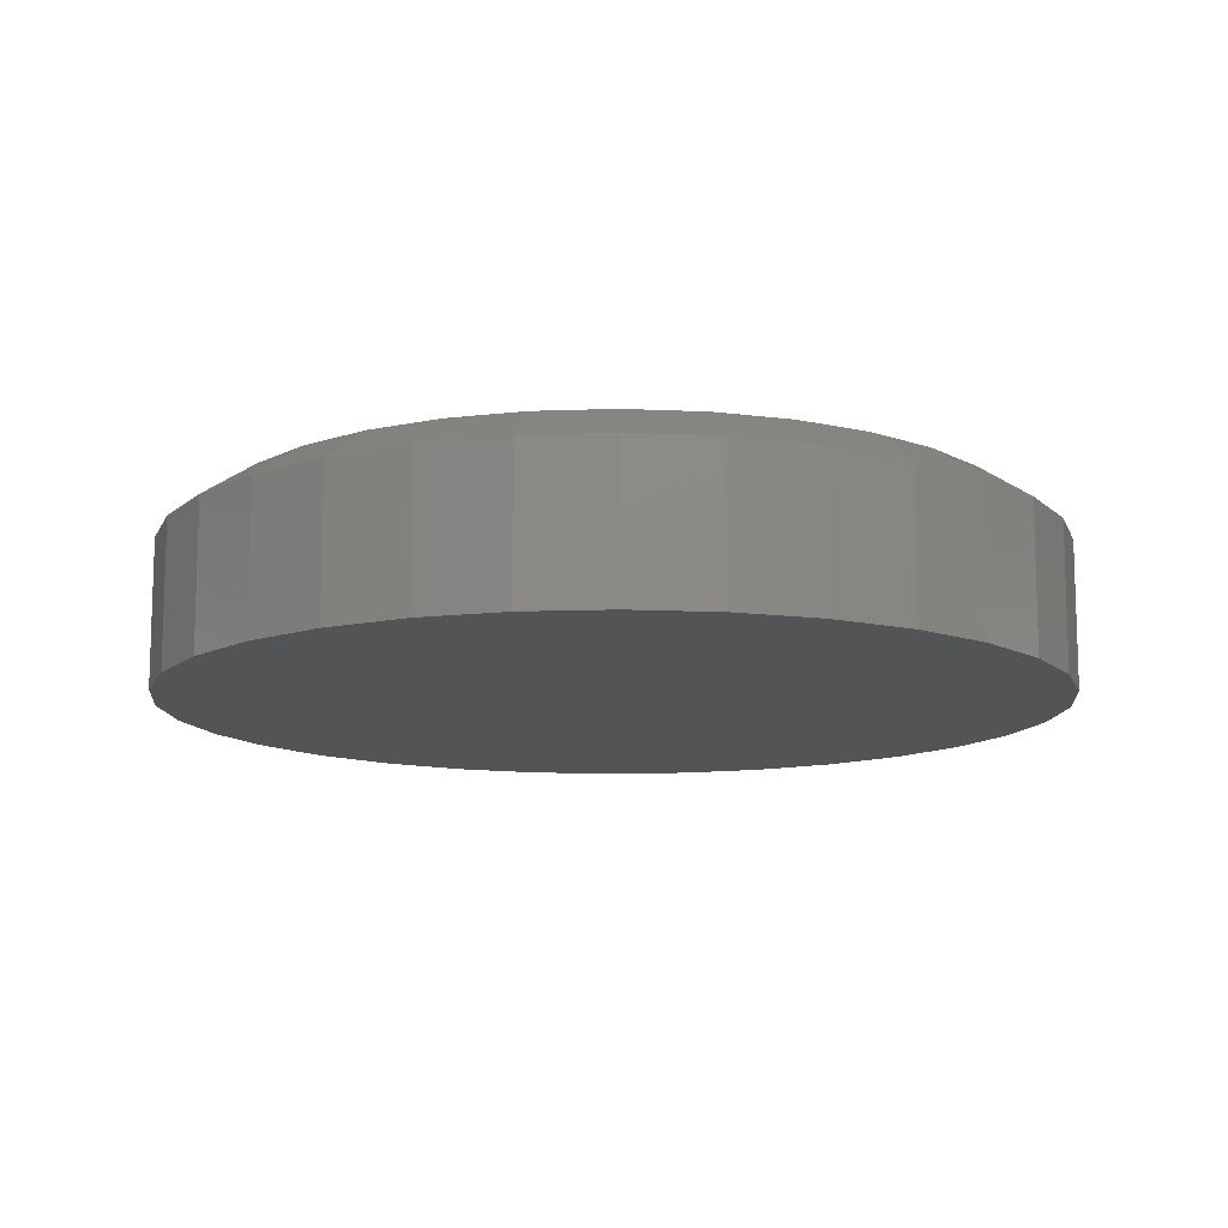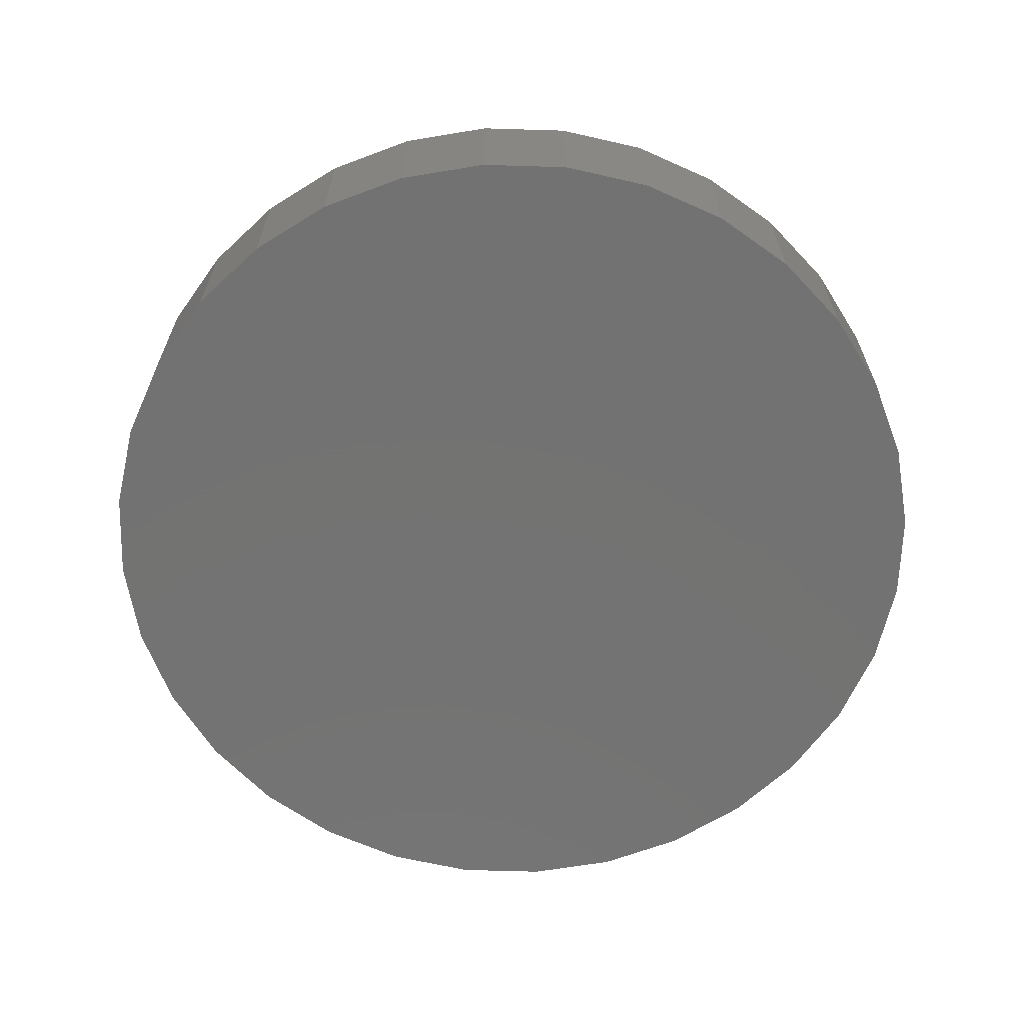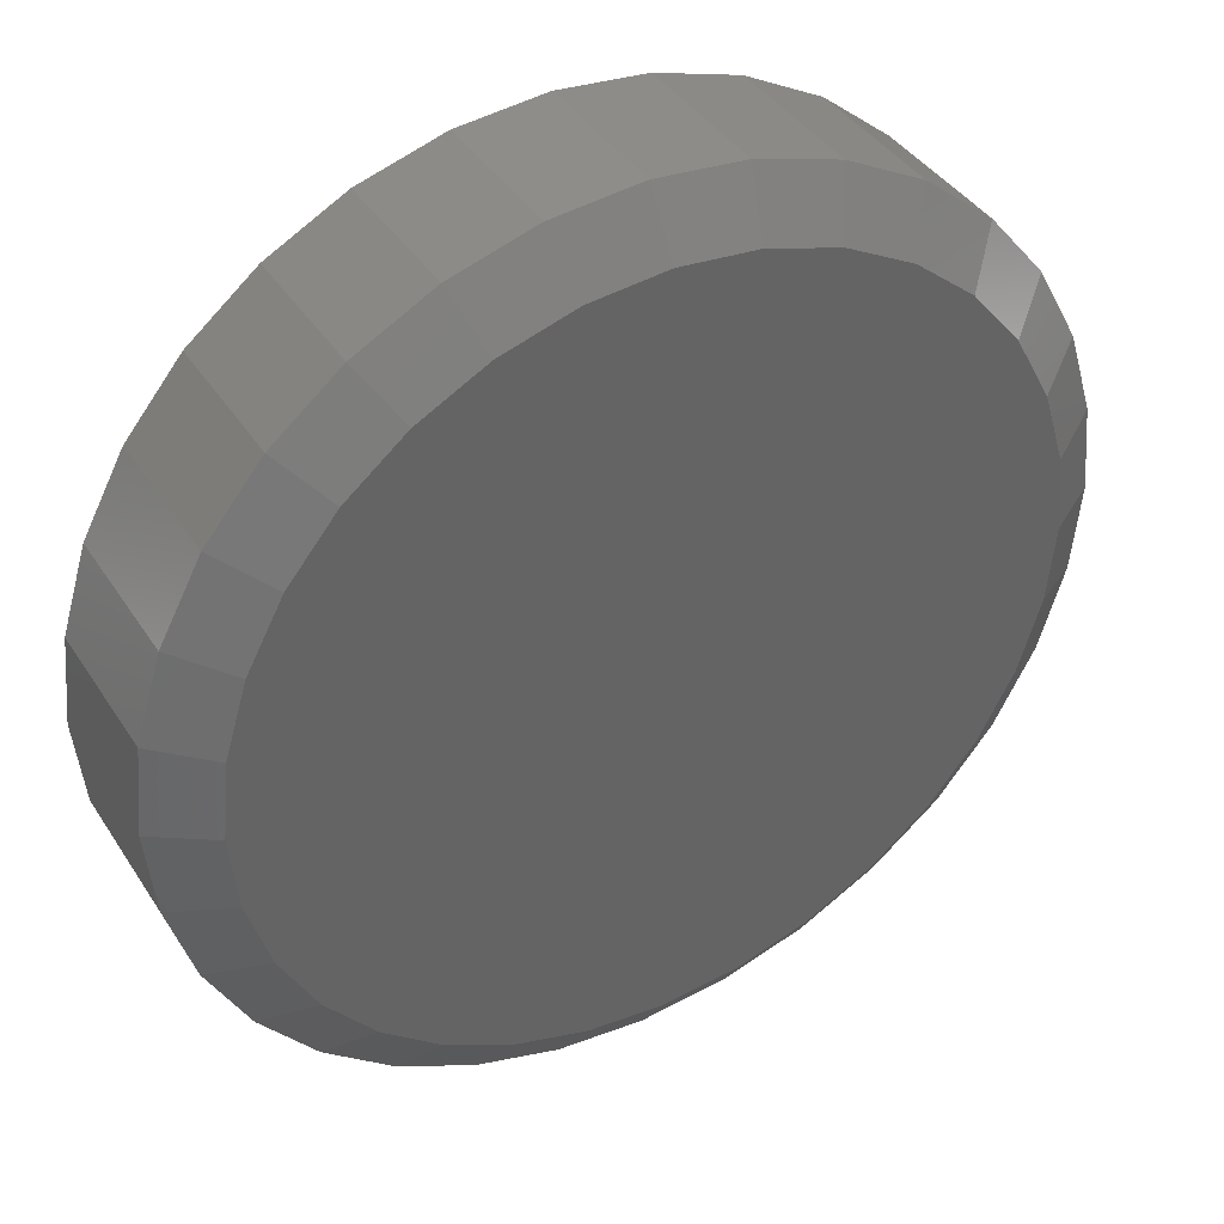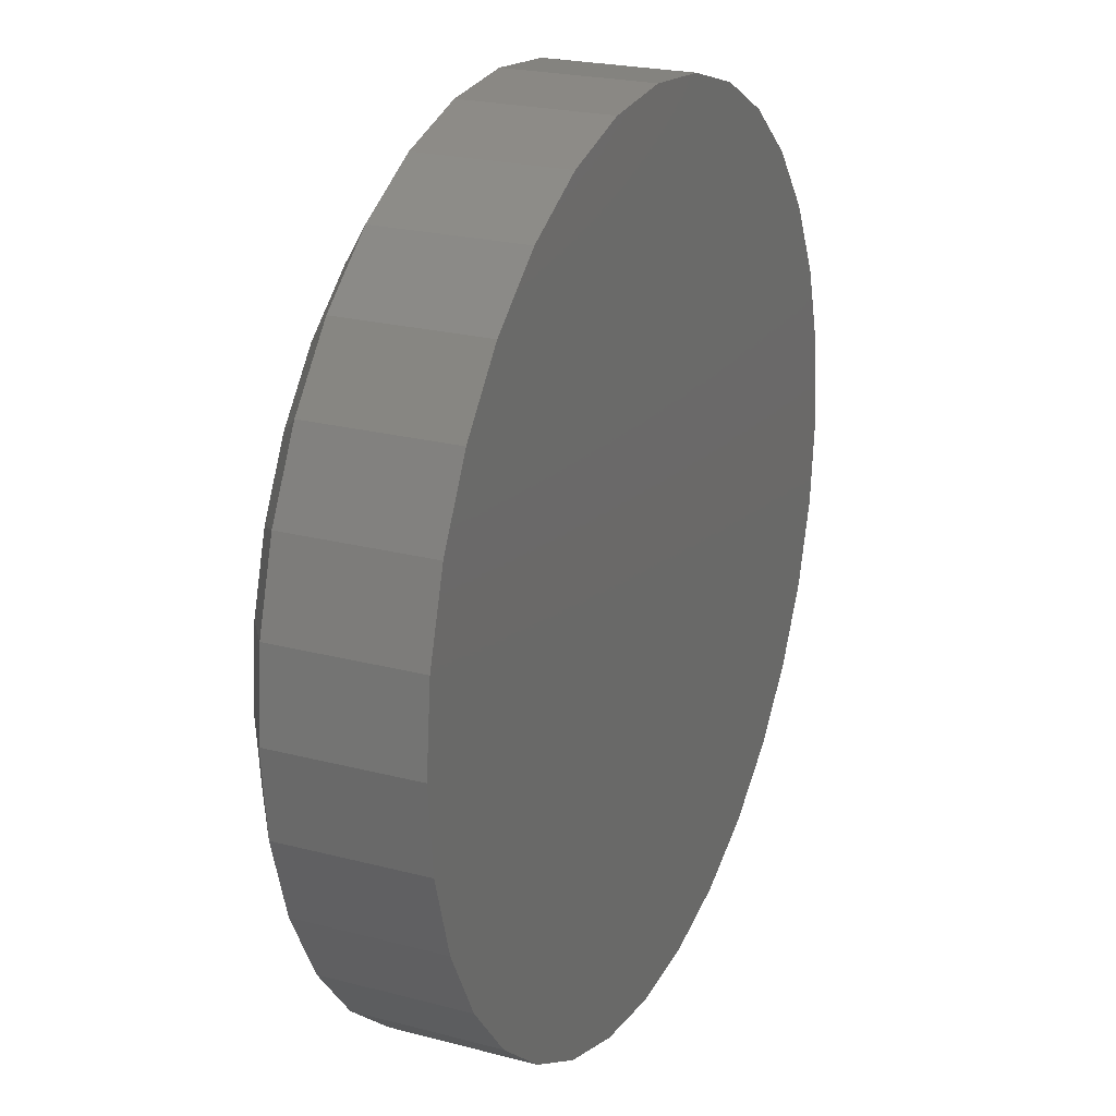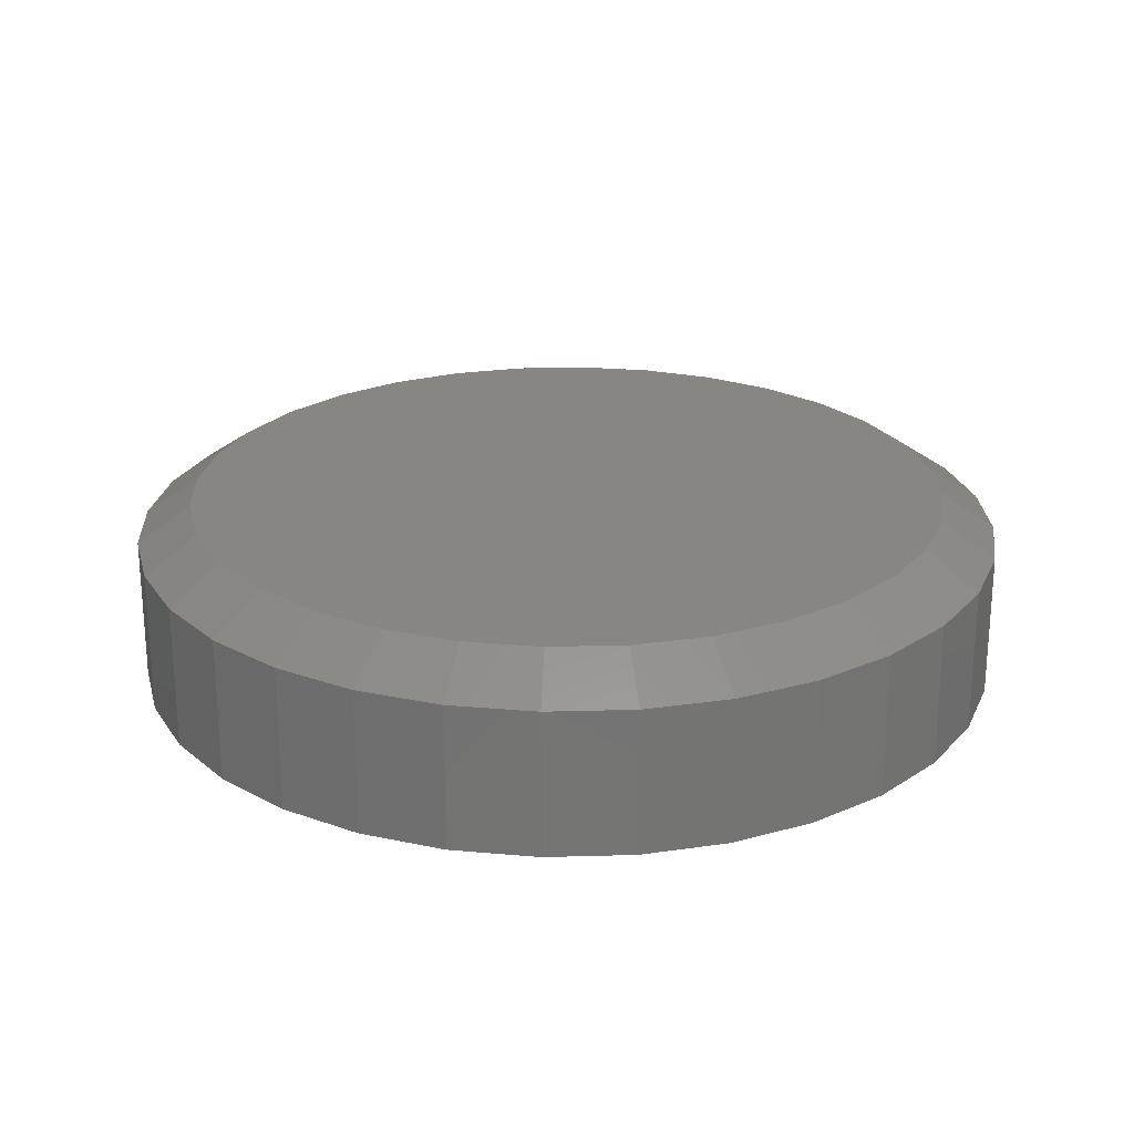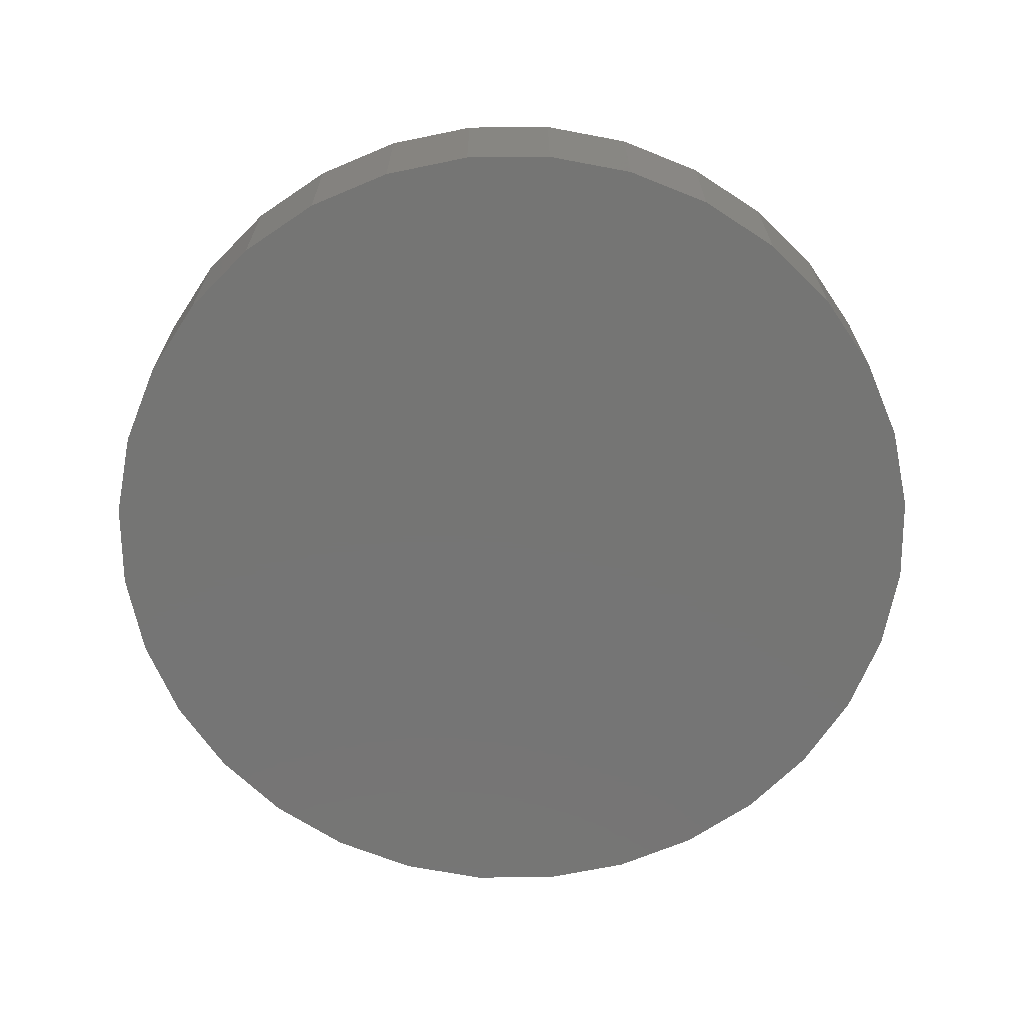
<metadata>
{"format":"stl","ext":"stl","renderer":"f3d","projection":"perspective","resolution":1024,"background":"white","views":[{"elev":-12.1,"azim":33.1,"up":"+Y"},{"elev":-64.8,"azim":-41.1,"up":"+Y"},{"elev":39.6,"azim":150.4,"up":"+Z"},{"elev":22.7,"azim":-65.7,"up":"+Z"},{"elev":23.5,"azim":-165.8,"up":"+Y"},{"elev":-67.4,"azim":-128.9,"up":"+Y"}]}
</metadata>
<code>
# stl→obj: 96 verts, 188 faces
v 0.007895 0.07812 0.3321
v 0.07268 0.07812 0.3257
v -0.05689 0.07812 0.3257
v 0.007895 0.07812 -0.3321
v -0.05689 0.07812 -0.3257
v 0.07268 0.07812 -0.3257
v -0.1192 0.07812 -0.3068
v 0.135 0.07812 -0.3068
v -0.1766 0.07812 -0.2761
v 0.1924 0.07812 -0.2761
v -0.2269 0.07812 -0.2348
v 0.2427 0.07812 -0.2348
v -0.2682 0.07812 -0.1845
v 0.284 0.07812 -0.1845
v -0.2989 0.07812 -0.1271
v 0.3147 0.07812 -0.1271
v -0.3178 0.07812 -0.06478
v 0.3336 0.07812 -0.06478
v -0.3242 0.07812 3.404e-08
v 0.34 0.07812 9.627e-18
v -0.3178 0.07812 0.06478
v 0.3336 0.07812 0.06478
v -0.2989 0.07812 0.1271
v 0.3147 0.07812 0.1271
v -0.2682 0.07812 0.1845
v 0.284 0.07812 0.1845
v -0.2269 0.07812 0.2348
v 0.2427 0.07812 0.2348
v -0.1766 0.07812 0.2761
v 0.1924 0.07812 0.2761
v -0.1192 0.07812 0.3068
v 0.135 0.07812 0.3068
v 0.3868 0.04688 -1.624e-16
v 0.3868 -0.07812 -6.961e-17
v 0.3796 0.04688 -0.07393
v 0.3796 -0.07812 -0.07393
v 0.358 0.04688 -0.145
v 0.358 -0.07812 -0.145
v 0.323 0.04688 -0.2105
v 0.323 -0.07812 -0.2105
v 0.2759 0.04688 -0.268
v 0.2759 -0.07812 -0.268
v 0.2184 0.04688 -0.3151
v 0.2184 -0.07812 -0.3151
v 0.1529 0.04688 -0.3501
v 0.1529 -0.07812 -0.3501
v 0.08182 0.04688 -0.3717
v 0.08182 -0.07812 -0.3717
v 0.007895 0.04688 -0.3789
v 0.007895 -0.07812 -0.3789
v -0.06603 0.04688 -0.3717
v -0.06603 -0.07812 -0.3717
v -0.1371 0.04688 -0.3501
v -0.1371 -0.07812 -0.3501
v -0.2026 0.04688 -0.3151
v -0.2026 -0.07812 -0.3151
v -0.2601 0.04688 -0.268
v -0.2601 -0.07812 -0.268
v -0.3072 0.04688 -0.2105
v -0.3072 -0.07812 -0.2105
v -0.3422 0.04688 -0.145
v -0.3422 -0.07812 -0.145
v -0.3638 0.04688 -0.07393
v -0.3638 -0.07812 -0.07393
v -0.3711 0.04688 2.32e-17
v -0.3711 -0.07812 2.32e-17
v -0.3638 0.04688 0.07393
v -0.3638 -0.07812 0.07393
v -0.3422 0.04688 0.145
v -0.3422 -0.07812 0.145
v -0.3072 0.04688 0.2105
v -0.3072 -0.07812 0.2105
v -0.2601 0.04688 0.268
v -0.2601 -0.07812 0.268
v -0.2026 0.04688 0.3151
v -0.2026 -0.07812 0.3151
v -0.1371 0.04688 0.3501
v -0.1371 -0.07812 0.3501
v -0.06603 0.04688 0.3717
v -0.06603 -0.07812 0.3717
v 0.007895 0.04688 0.3789
v 0.007895 -0.07812 0.3789
v 0.08182 0.04688 0.3717
v 0.08182 -0.07812 0.3717
v 0.1529 0.04688 0.3501
v 0.1529 -0.07812 0.3501
v 0.2184 0.04688 0.3151
v 0.2184 -0.07812 0.3151
v 0.2759 0.04688 0.268
v 0.2759 -0.07812 0.268
v 0.323 0.04688 0.2105
v 0.323 -0.07812 0.2105
v 0.358 0.04688 0.145
v 0.358 -0.07812 0.145
v 0.3796 0.04688 0.07393
v 0.3796 -0.07812 0.07393
f 1 2 3
f 4 5 6
f 6 5 7
f 6 7 8
f 8 7 9
f 8 9 10
f 10 9 11
f 10 11 12
f 12 11 13
f 12 13 14
f 14 13 15
f 14 15 16
f 16 15 17
f 16 17 18
f 18 17 19
f 18 19 20
f 20 19 21
f 20 21 22
f 22 21 23
f 22 23 24
f 24 23 25
f 24 25 26
f 26 25 27
f 26 27 28
f 28 27 29
f 28 29 30
f 30 29 31
f 30 31 32
f 32 31 3
f 32 3 2
f 33 34 35
f 35 34 36
f 35 36 37
f 37 36 38
f 37 38 39
f 39 38 40
f 39 40 41
f 41 40 42
f 41 42 43
f 43 42 44
f 43 44 45
f 45 44 46
f 45 46 47
f 47 46 48
f 47 48 49
f 49 48 50
f 49 50 51
f 51 50 52
f 51 52 53
f 53 52 54
f 53 54 55
f 55 54 56
f 55 56 57
f 57 56 58
f 57 58 59
f 59 58 60
f 59 60 61
f 61 60 62
f 61 62 63
f 63 62 64
f 63 64 65
f 65 64 66
f 65 66 67
f 67 66 68
f 67 68 69
f 69 68 70
f 69 70 71
f 71 70 72
f 71 72 73
f 73 72 74
f 73 74 75
f 75 74 76
f 75 76 77
f 77 76 78
f 77 78 79
f 79 78 80
f 79 80 81
f 81 80 82
f 81 82 83
f 83 82 84
f 83 84 85
f 85 84 86
f 85 86 87
f 87 86 88
f 87 88 89
f 89 88 90
f 89 90 91
f 91 90 92
f 91 92 93
f 93 92 94
f 93 94 95
f 95 94 96
f 95 96 33
f 33 96 34
f 30 87 28
f 3 77 79
f 31 77 3
f 26 91 24
f 24 91 93
f 24 93 22
f 22 93 95
f 22 95 20
f 20 95 33
f 71 25 69
f 69 25 23
f 69 23 67
f 67 23 21
f 67 21 65
f 65 21 19
f 91 26 89
f 89 26 28
f 89 28 87
f 87 30 85
f 85 30 32
f 85 32 83
f 3 79 1
f 1 79 81
f 1 81 2
f 2 81 83
f 2 83 32
f 77 31 75
f 75 31 29
f 75 29 73
f 25 71 27
f 27 71 73
f 27 73 29
f 9 55 11
f 6 45 47
f 8 45 6
f 13 59 15
f 15 59 61
f 15 61 17
f 17 61 63
f 17 63 19
f 19 63 65
f 39 14 37
f 37 14 16
f 37 16 35
f 35 16 18
f 35 18 33
f 33 18 20
f 59 13 57
f 57 13 11
f 57 11 55
f 55 9 53
f 53 9 7
f 53 7 51
f 6 47 4
f 4 47 49
f 4 49 5
f 5 49 51
f 5 51 7
f 45 8 43
f 43 8 10
f 43 10 41
f 14 39 12
f 12 39 41
f 12 41 10
f 80 84 82
f 84 80 86
f 86 80 78
f 86 78 88
f 88 78 76
f 88 76 90
f 90 76 74
f 90 74 92
f 92 74 72
f 92 72 94
f 94 72 70
f 94 70 96
f 96 70 68
f 96 68 34
f 34 68 66
f 34 66 36
f 36 66 64
f 36 64 38
f 38 64 62
f 38 62 40
f 40 62 60
f 40 60 42
f 42 60 58
f 42 58 44
f 44 58 56
f 44 56 46
f 46 56 54
f 46 54 48
f 48 54 52
f 48 52 50

</code>
